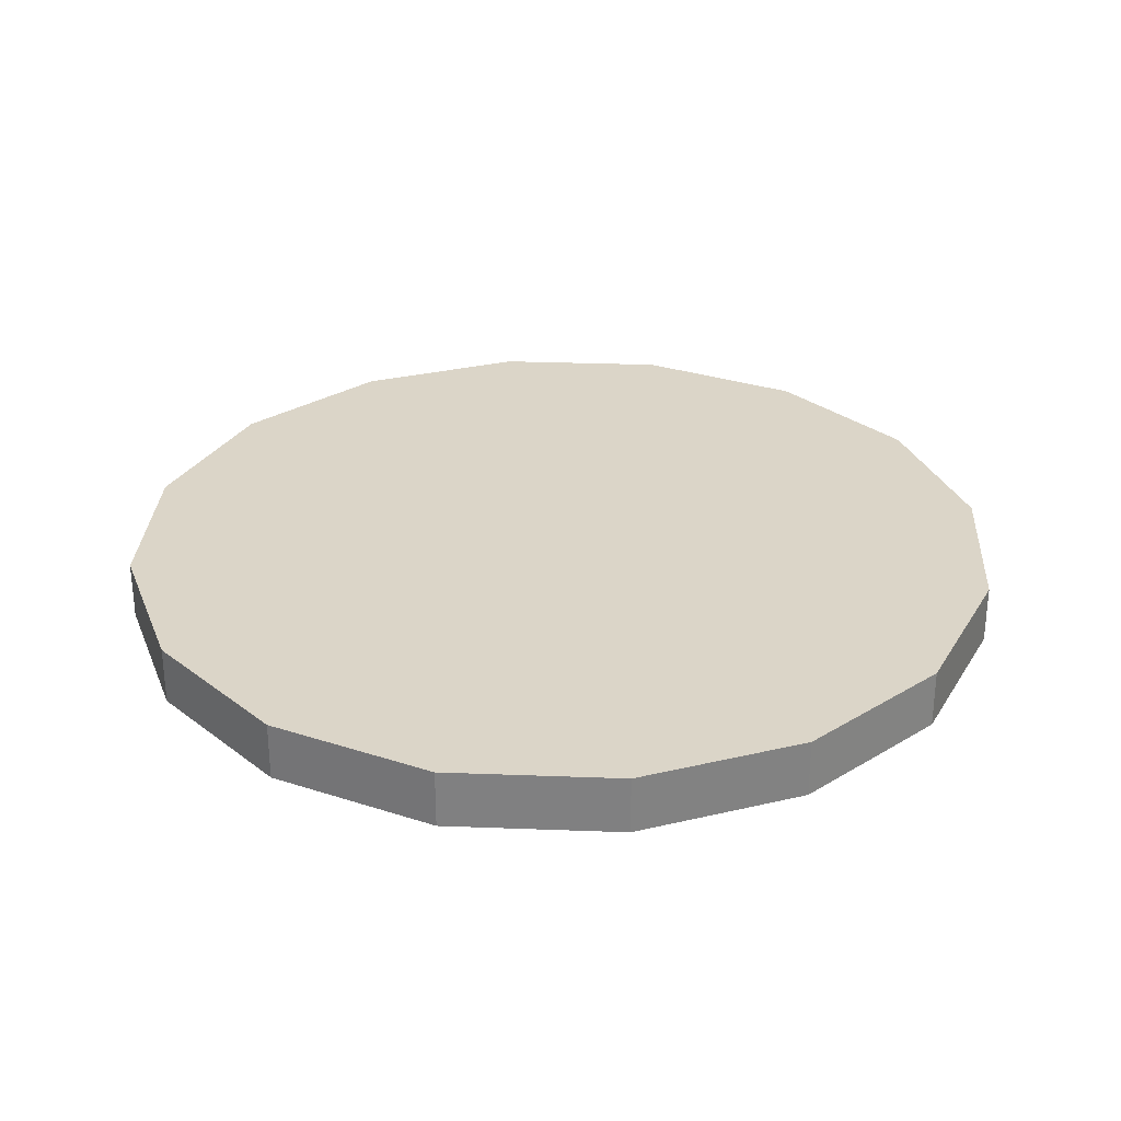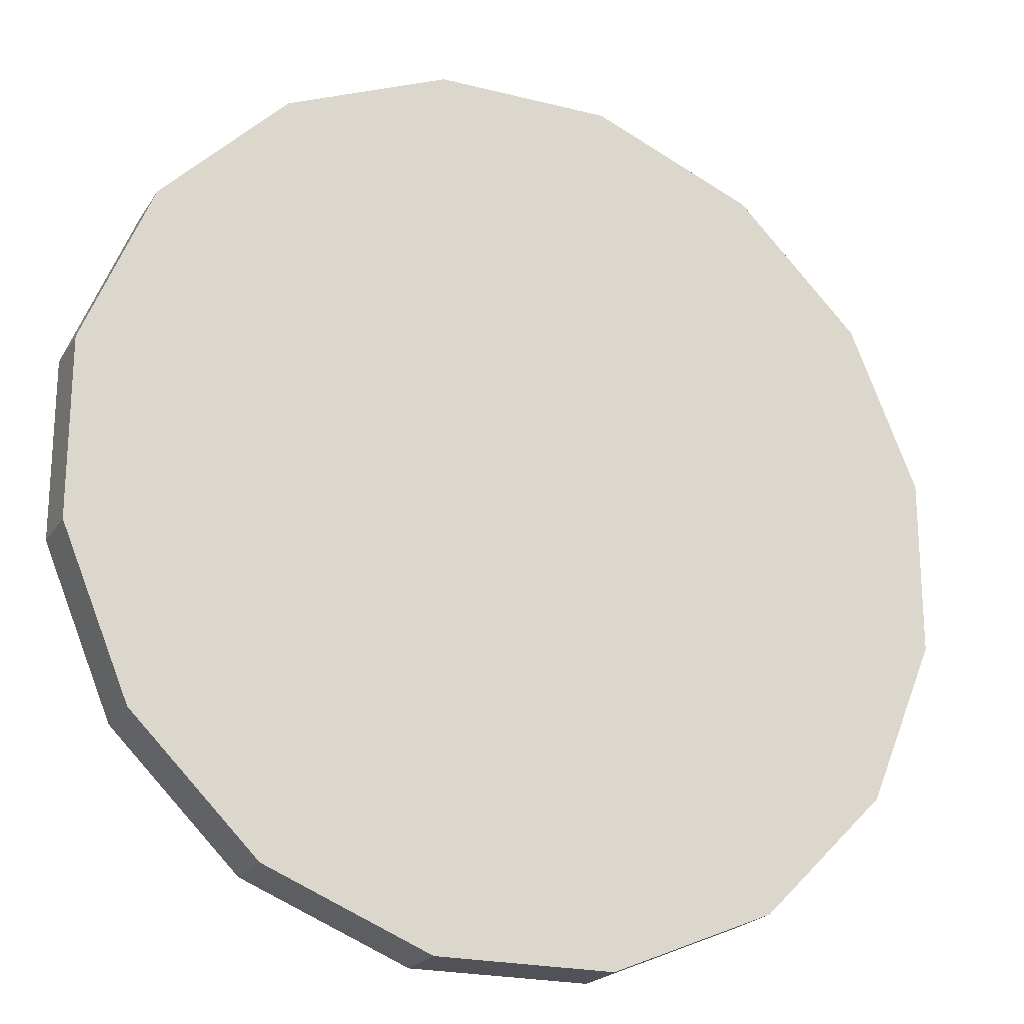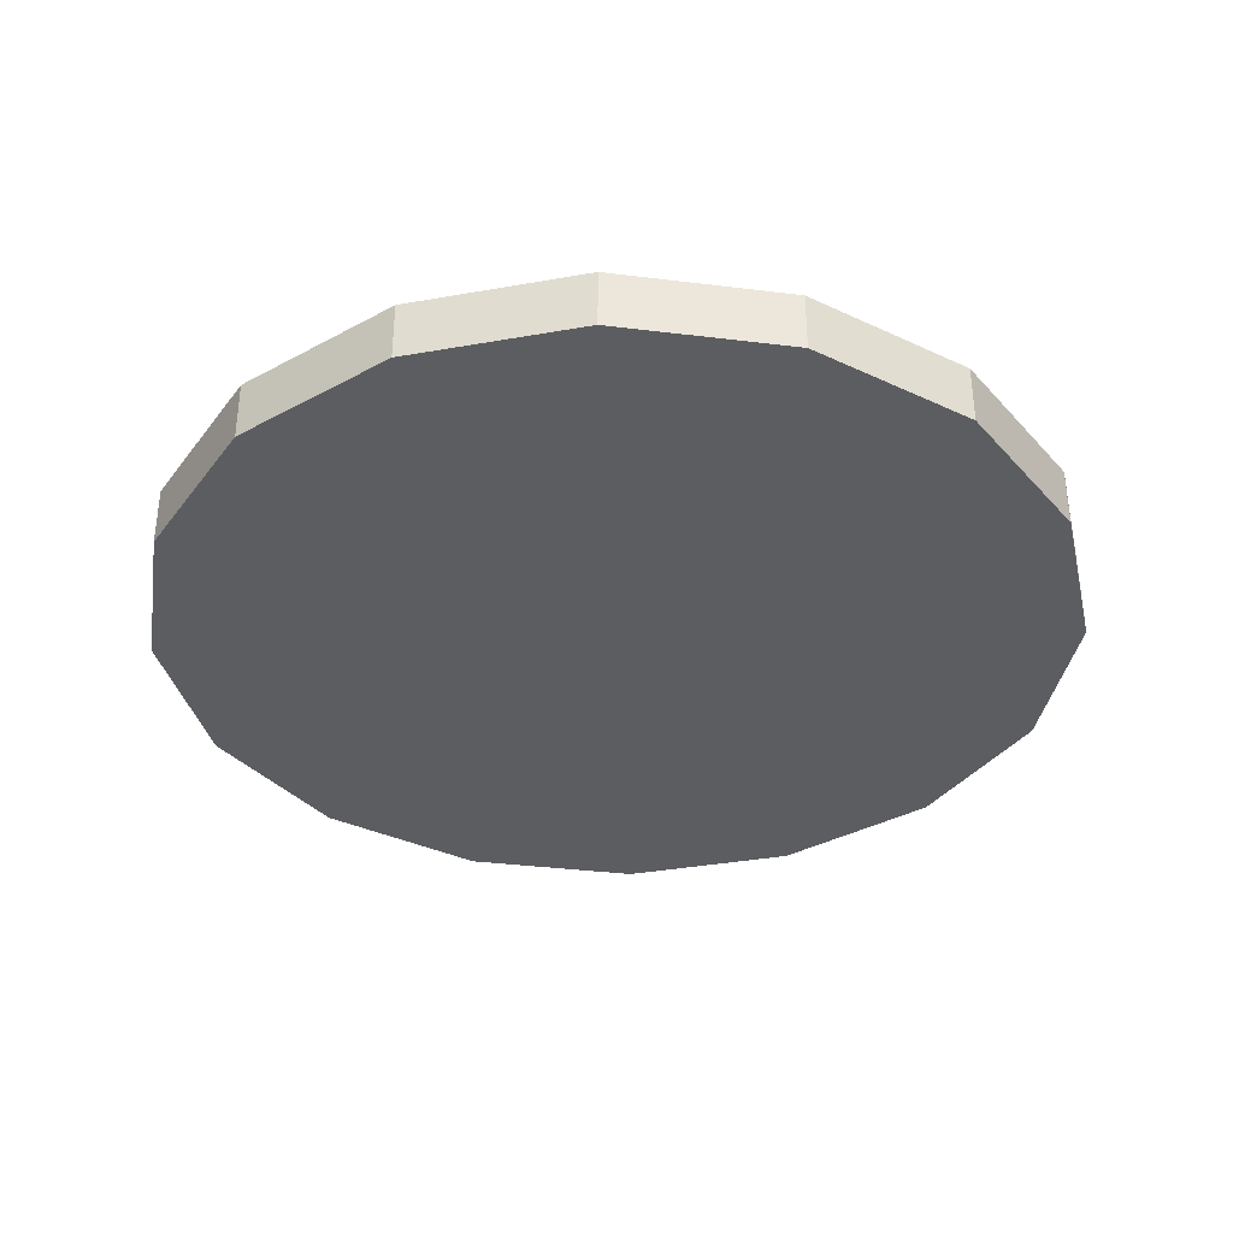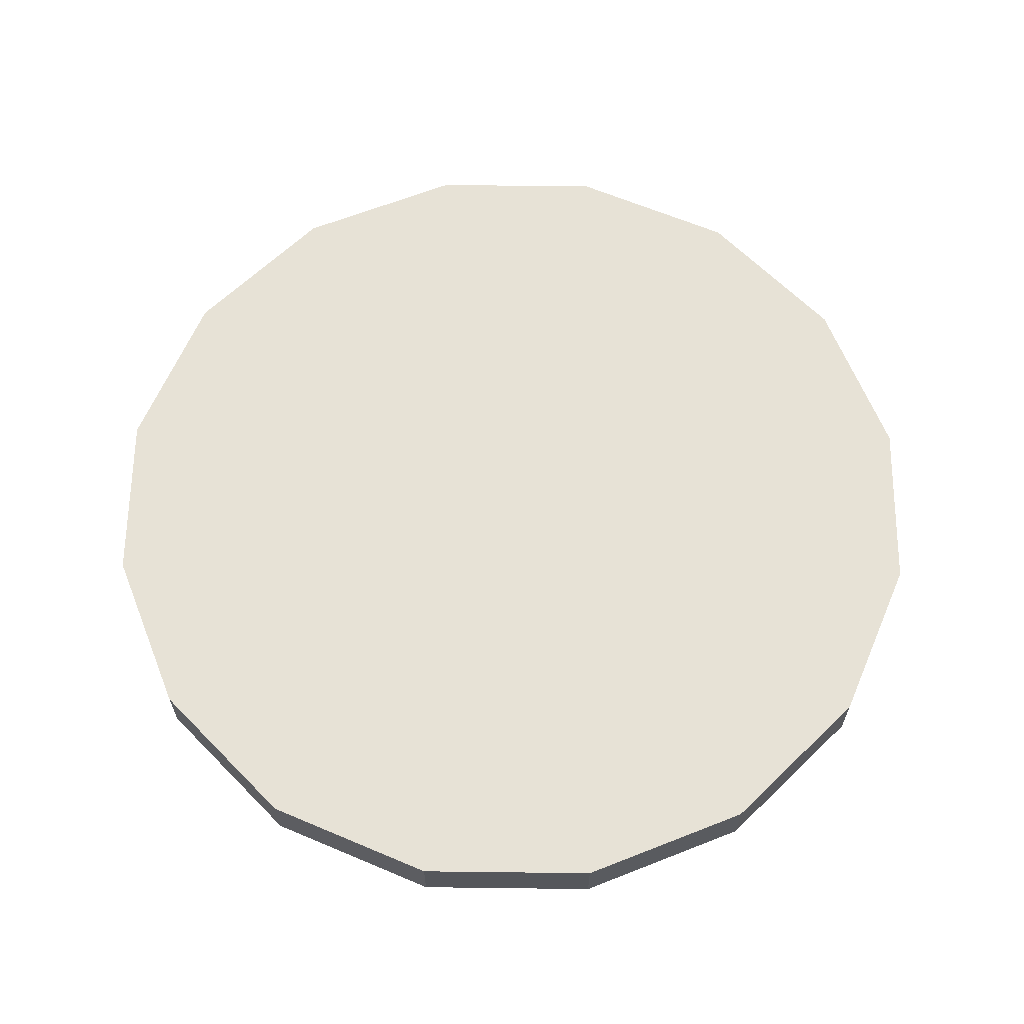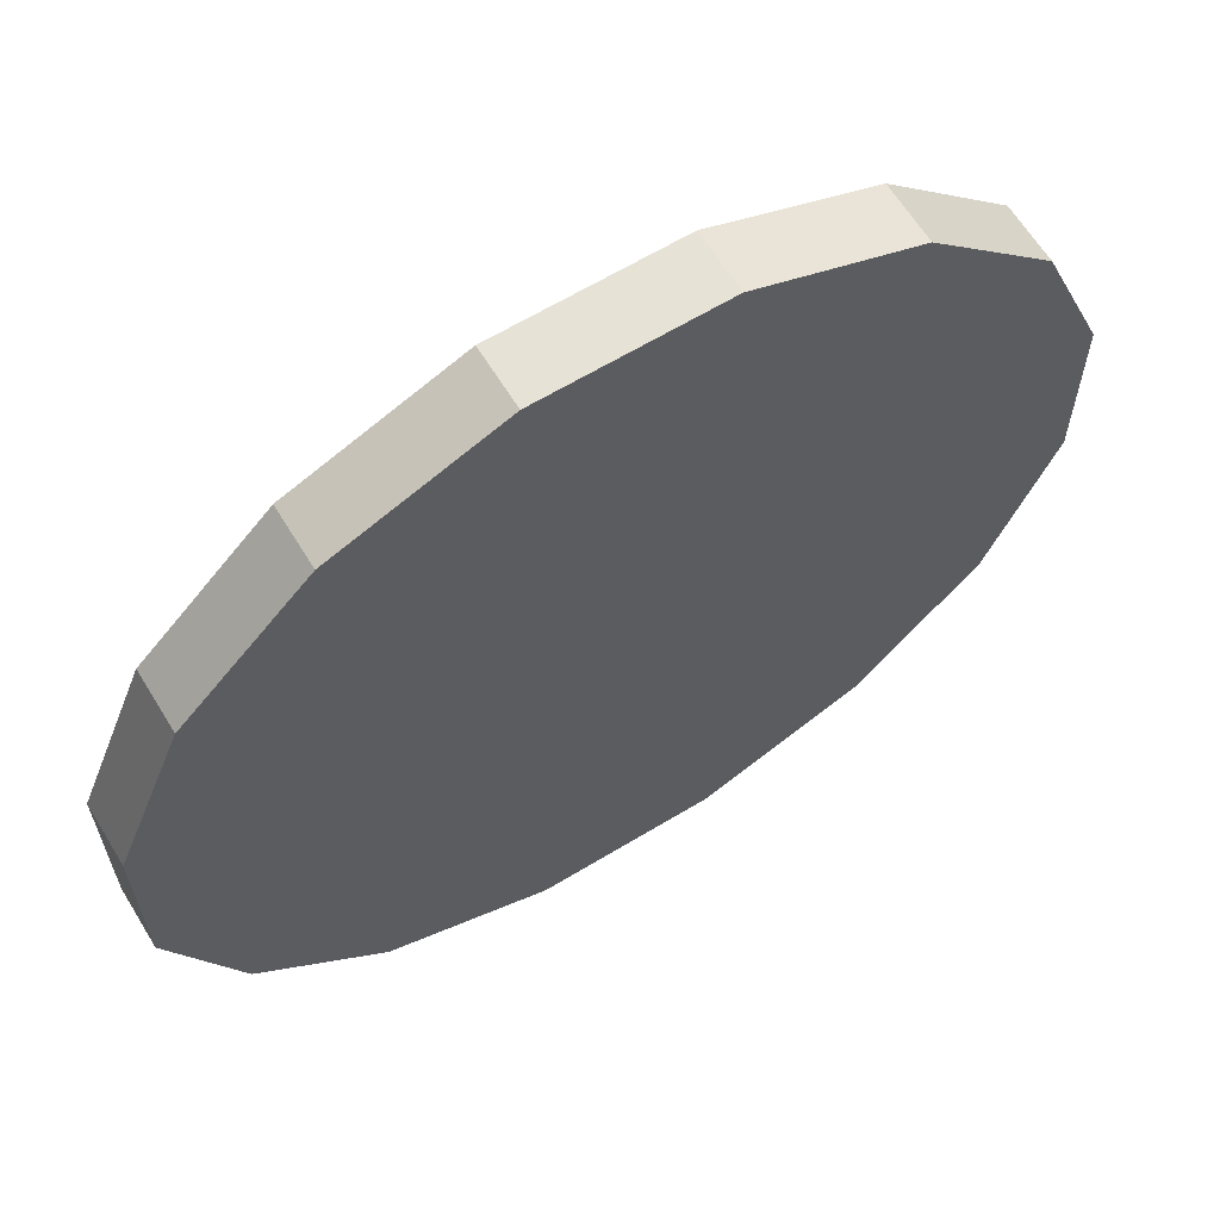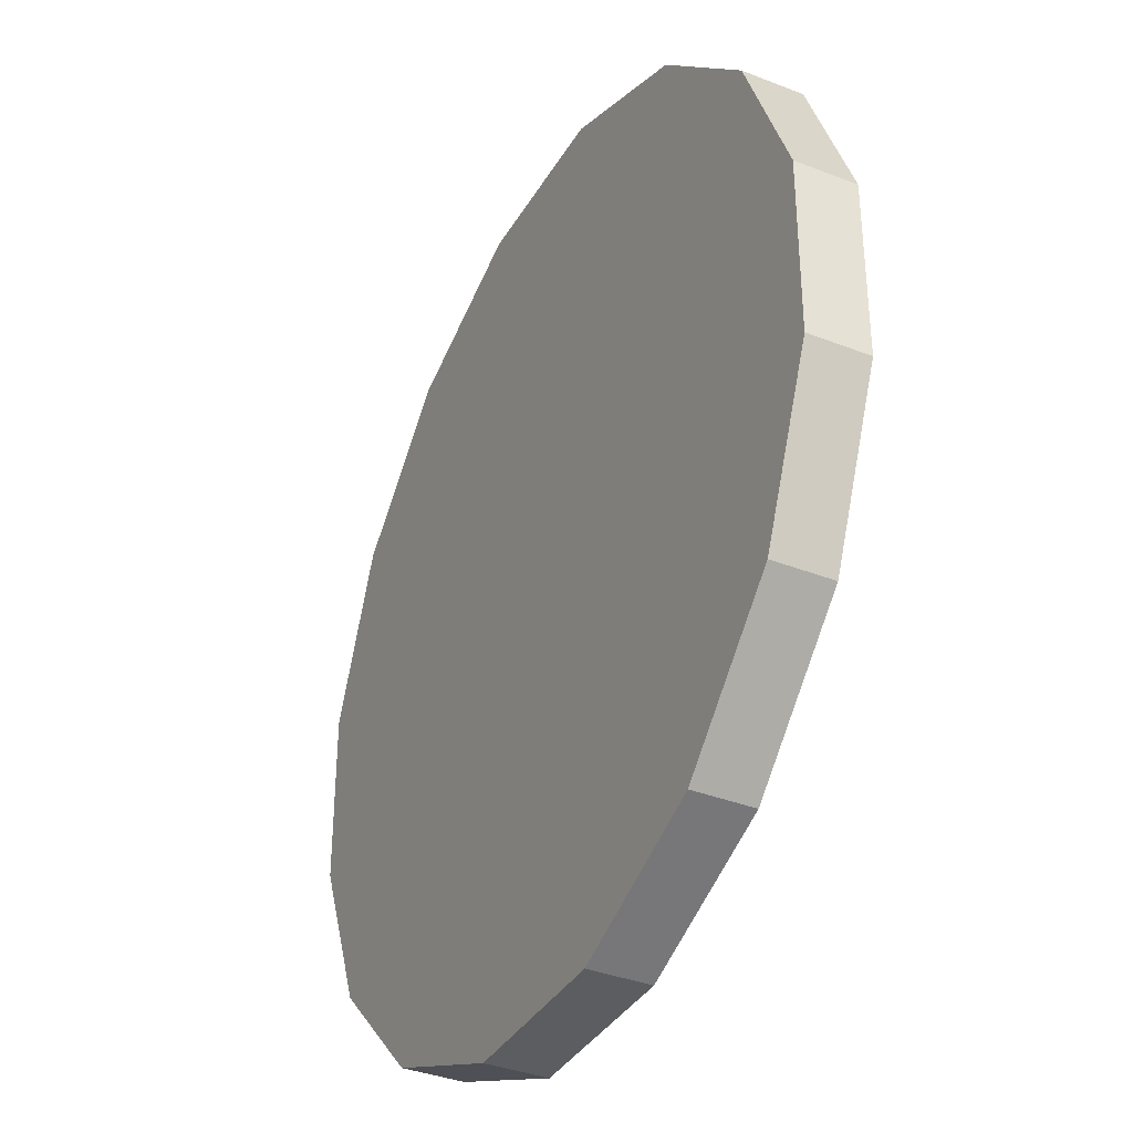
<metadata>
{"format":"obj","ext":"obj","renderer":"f3d","projection":"perspective","resolution":1024,"background":"white","views":[{"elev":29.5,"azim":-176.8,"up":"+Y"},{"elev":-21.6,"azim":-24.0,"up":"+Z"},{"elev":-35.6,"azim":-166.8,"up":"+Y"},{"elev":63.4,"azim":23.2,"up":"+Y"},{"elev":63.6,"azim":-31.5,"up":"+Z"},{"elev":-36.5,"azim":63.0,"up":"+Z"}]}
</metadata>
<code>
o sargas_control_s1p5_1_collider
v 0.9375 0.0625 -0.1865
v 0.9375 0.0625 0.1865
v 0.7948 0.0625 0.5311
v 0.5311 0.0625 0.7948
v 0.1865 0.0625 0.9375
v -0.1865 0.0625 0.9375
v -0.5311 0.0625 0.7948
v -0.7948 0.0625 0.5311
v -0.9375 0.0625 0.1865
v -0.9375 0.0625 -0.1865
v -0.7948 0.0625 -0.5311
v -0.5311 0.0625 -0.7948
v -0.1865 0.0625 -0.9375
v 0.1865 0.0625 -0.9375
v 0.5311 0.0625 -0.7948
v 0.7948 0.0625 -0.5311
v 0.9375 -0.0625 -0.1865
v 0.9375 -0.0625 0.1865
v 0.7948 -0.0625 0.5311
v 0.5311 -0.0625 0.7948
v 0.1865 -0.0625 0.9375
v -0.1865 -0.0625 0.9375
v -0.5311 -0.0625 0.7948
v -0.7948 -0.0625 0.5311
v -0.9375 -0.0625 0.1865
v -0.9375 -0.0625 -0.1865
v -0.7948 -0.0625 -0.5311
v -0.5311 -0.0625 -0.7948
v -0.1865 -0.0625 -0.9375
v 0.1865 -0.0625 -0.9375
v 0.5311 -0.0625 -0.7948
v 0.7948 -0.0625 -0.5311
g sargas_control_s1p5_1_collider_default
f 1 17 32 16
f 3 19 18 2
f 5 21 20 4
f 7 23 22 6
f 9 25 24 8
f 12 28 27 11
f 14 30 29 13
f 2 18 17 1
f 4 20 19 3
f 6 22 21 5
f 8 24 23 7
f 10 26 25 9
f 13 29 28 12
f 15 31 30 14
f 1 16 15 14 13 12 11 10 9 8 7 6 5 4 3 2
f 18 19 20 21 22 23 24 25 26 27 28 29 30 31 32 17
f 11 27 26 10
f 16 32 31 15

</code>
